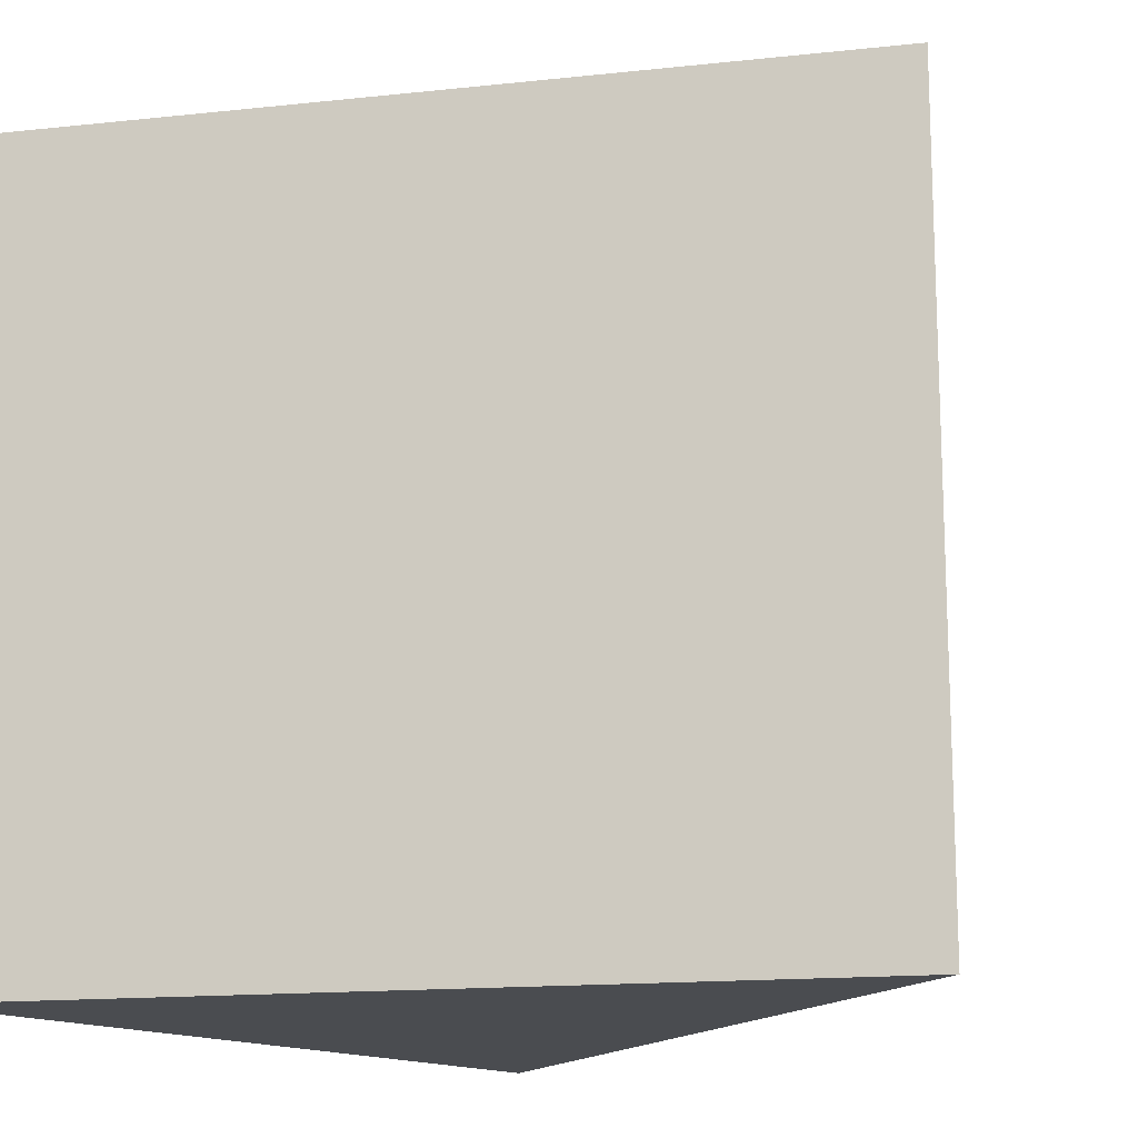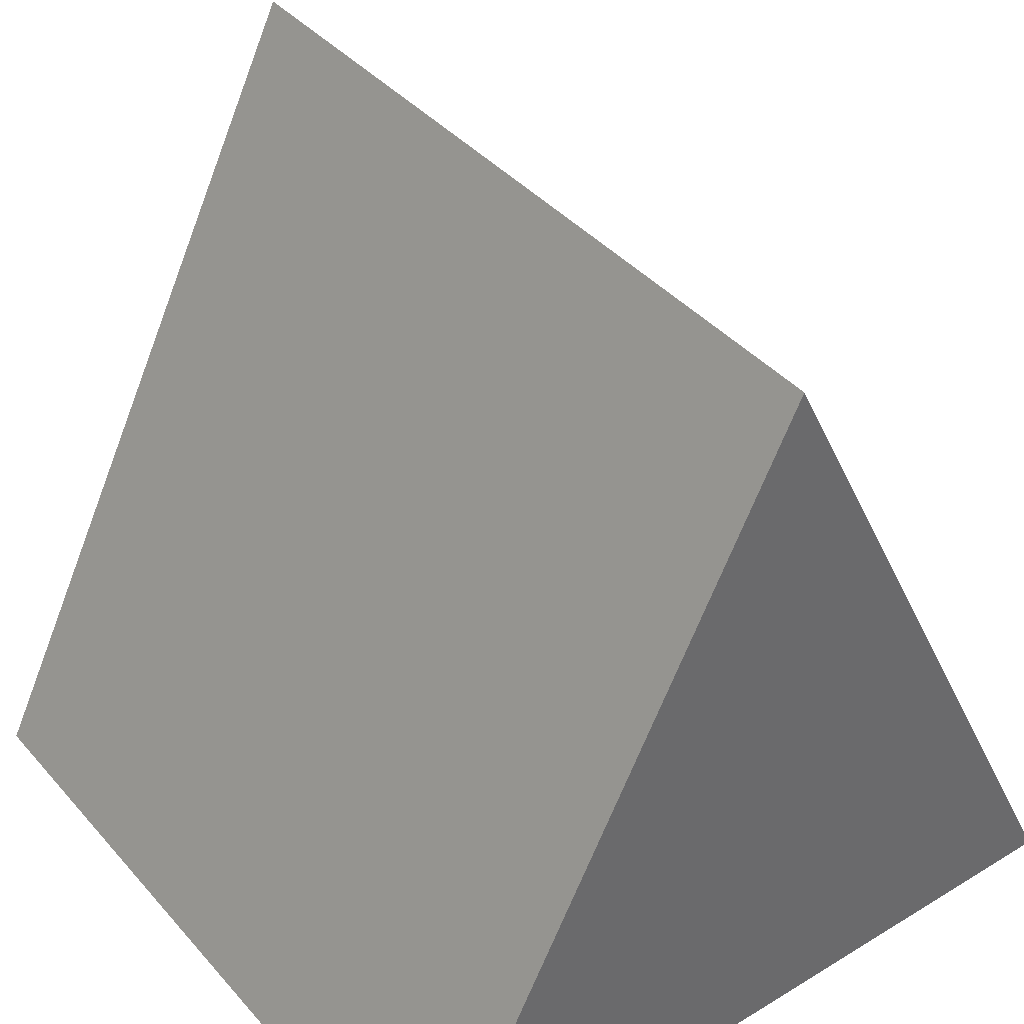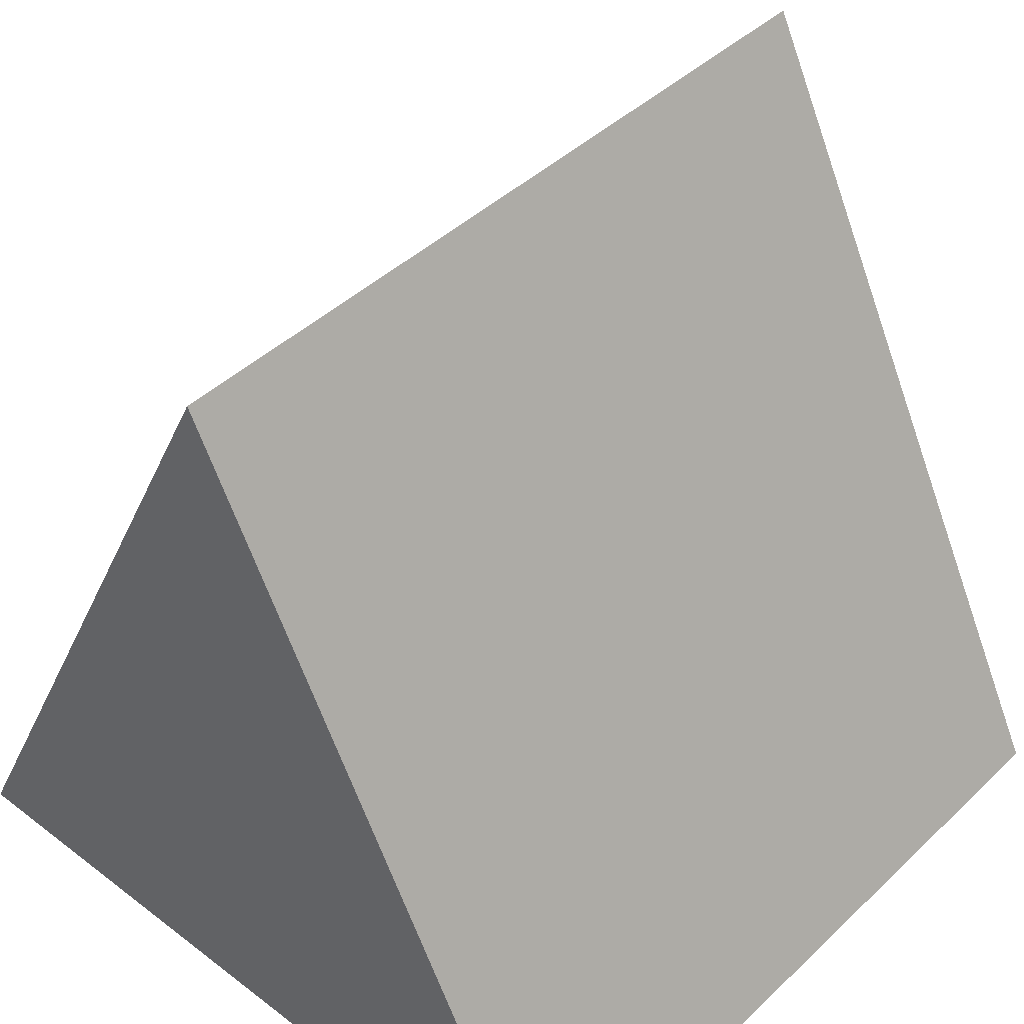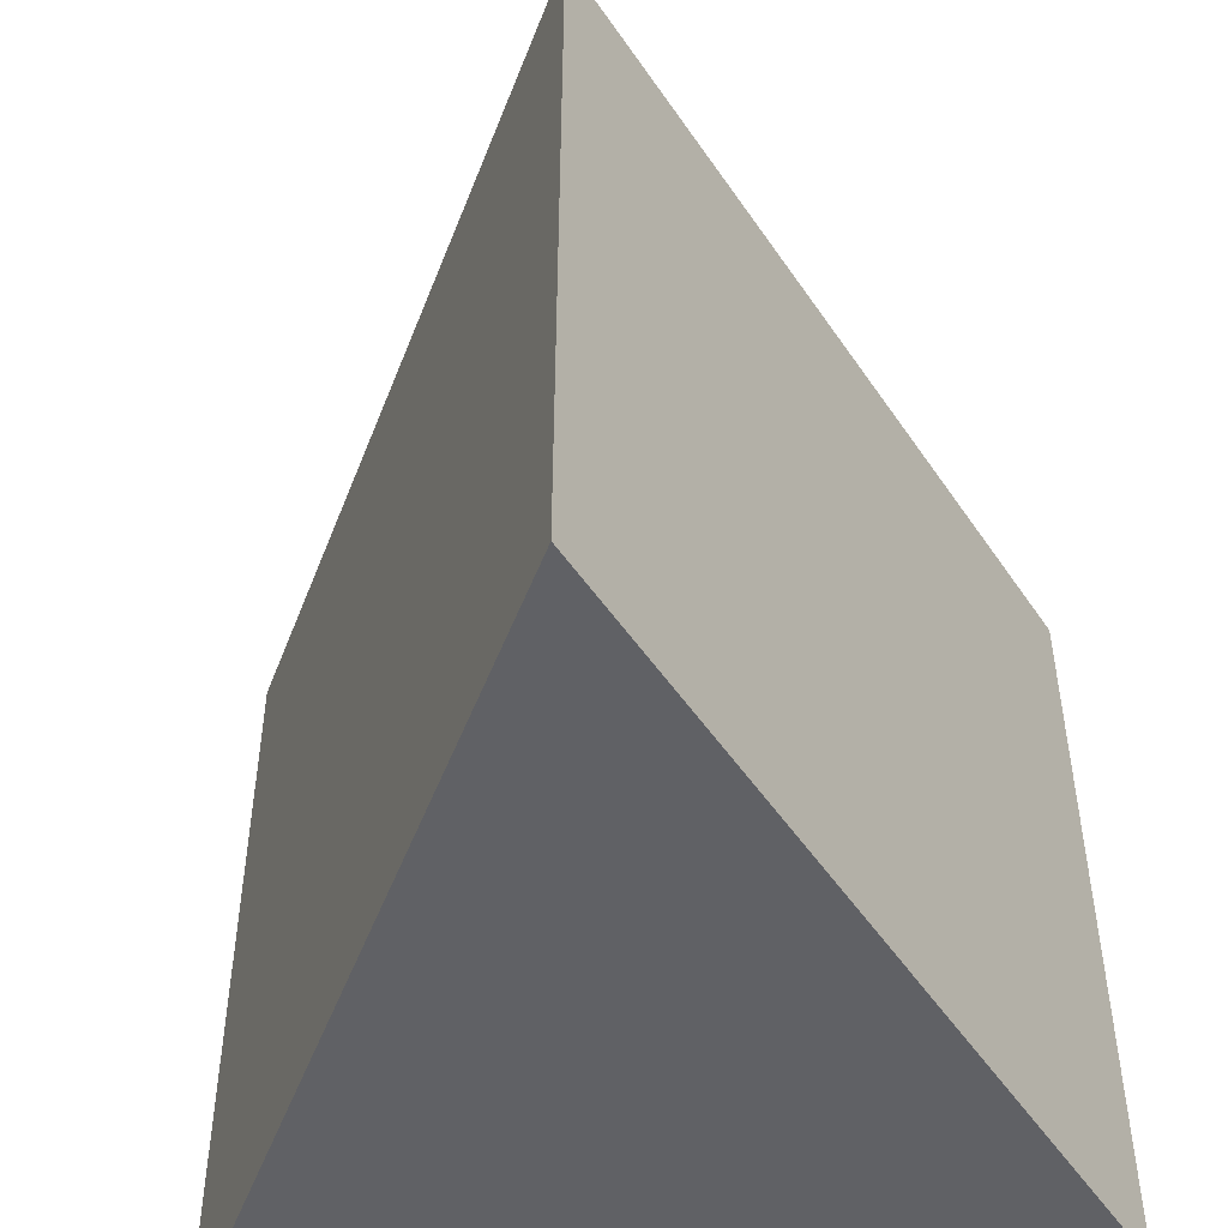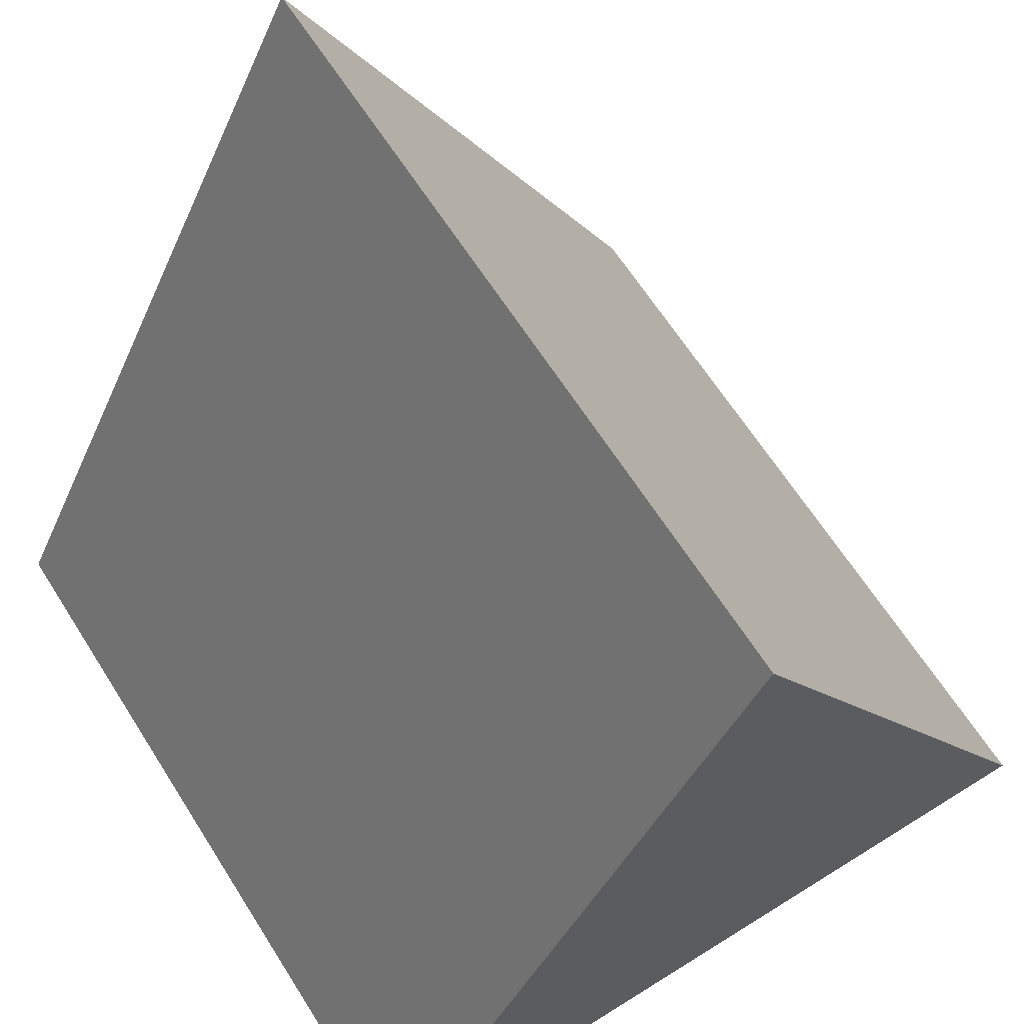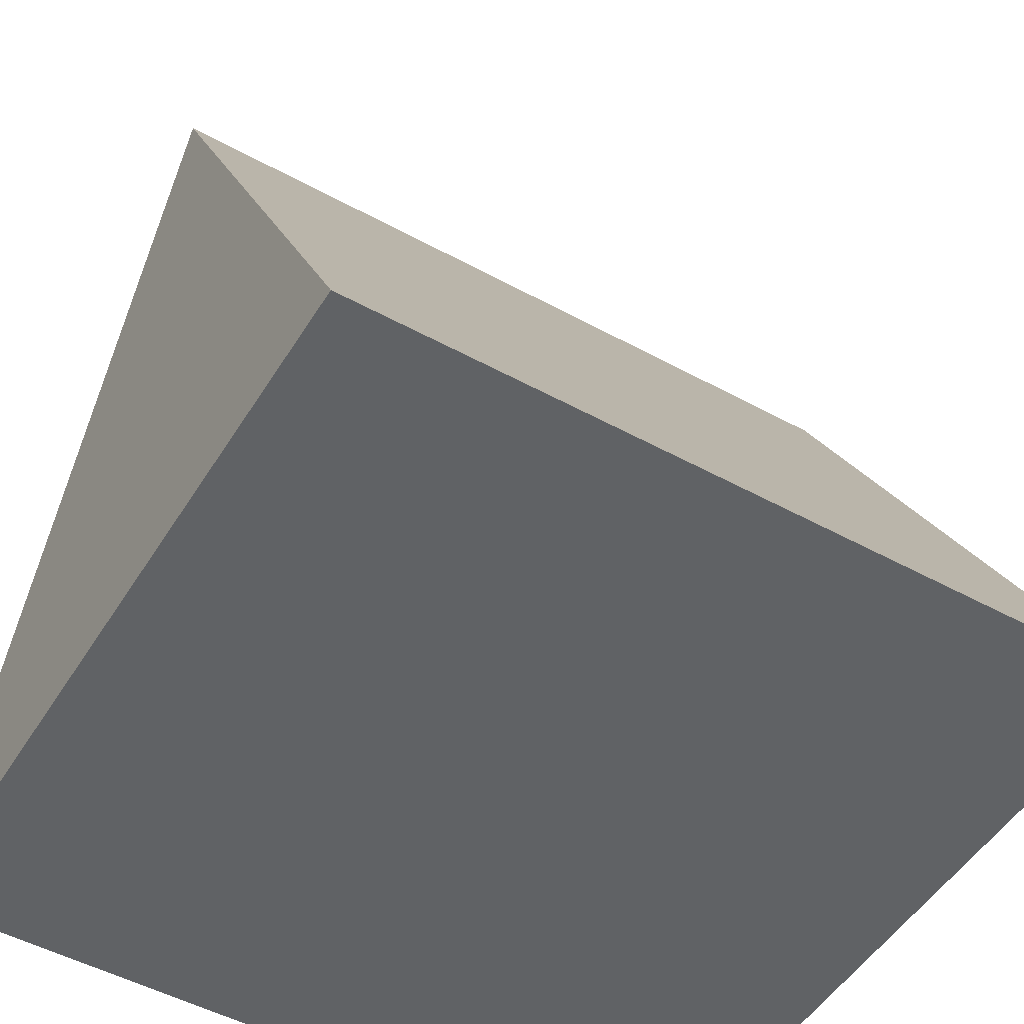
<metadata>
{"format":"obj","ext":"obj","renderer":"f3d","projection":"perspective","resolution":1024,"background":"white","views":[{"elev":-15.1,"azim":129.6,"up":"+Z"},{"elev":40.3,"azim":-36.8,"up":"+Y"},{"elev":43.3,"azim":42.0,"up":"+Y"},{"elev":-50.1,"azim":-174.0,"up":"+Z"},{"elev":64.4,"azim":147.7,"up":"+Y"},{"elev":-50.5,"azim":-120.9,"up":"+Y"}]}
</metadata>
<code>
g shape-triangular-prism
v -0.5 0 -0.5 1 1 1
v 0.5 0 -0.5 1 1 1
v 0 1 -0.5 1 1 1
v 0.5 0 0.5 1 1 1
v -0.5 0 0.5 1 1 1
v 0 1 0.5 1 1 1
f 3 2 1
f 6 5 4
f 5 2 4
f 2 5 1
f 5 3 1
f 3 5 6
f 6 2 3
f 2 6 4
g shape-triangular-prism
f 3 2 1
f 6 5 4
f 5 2 4
f 2 5 1
f 5 3 1
f 3 5 6
f 6 2 3
f 2 6 4

</code>
